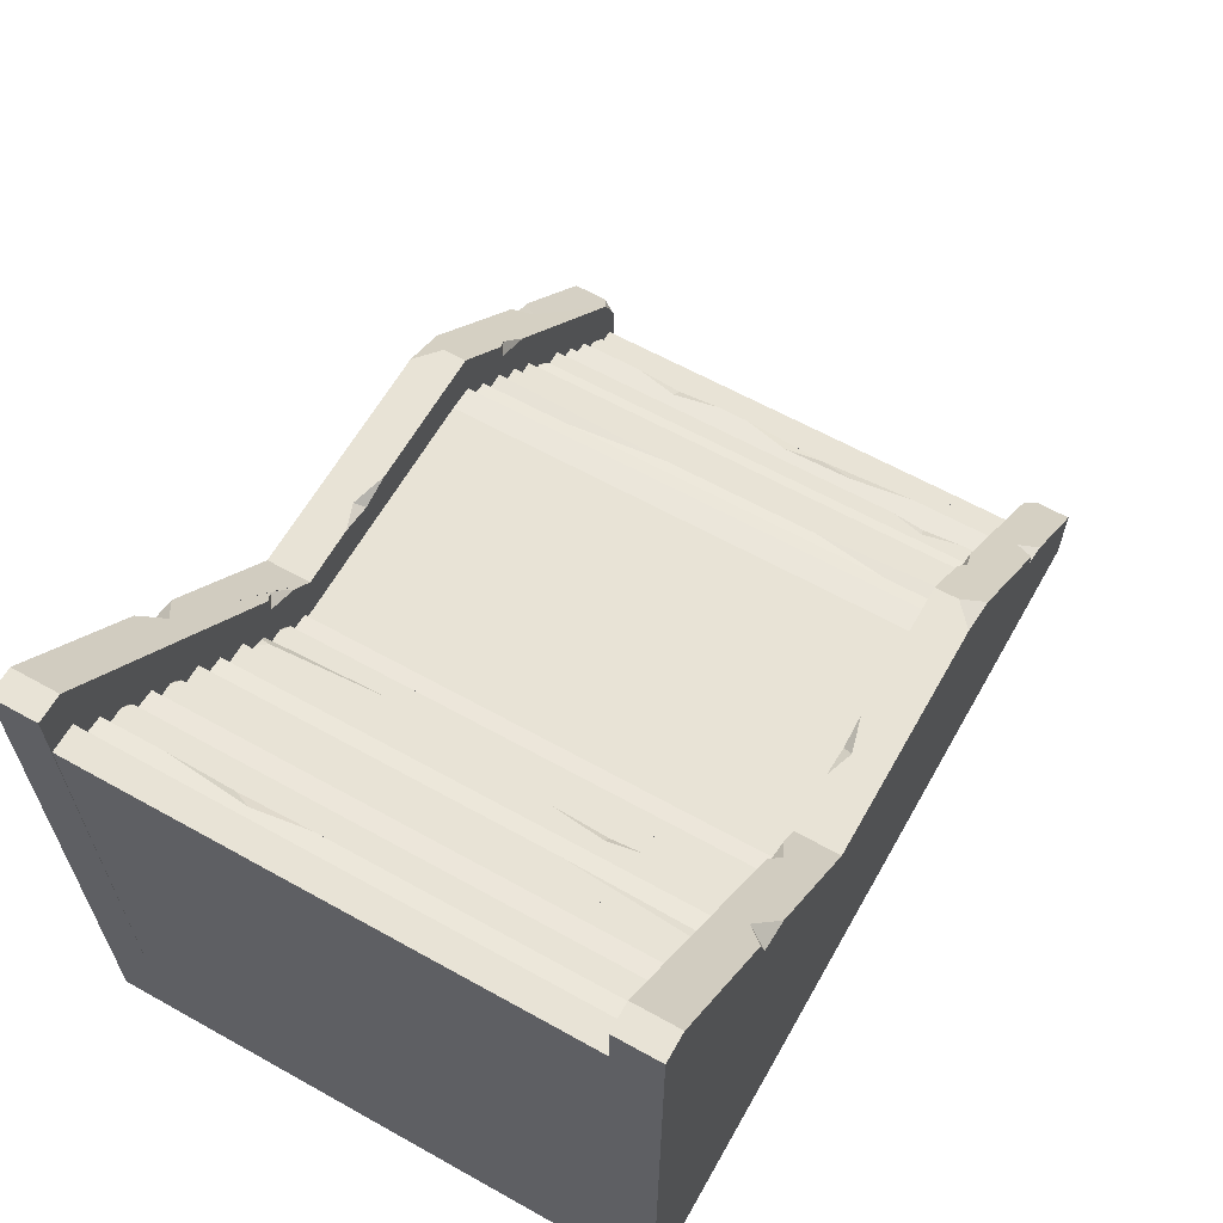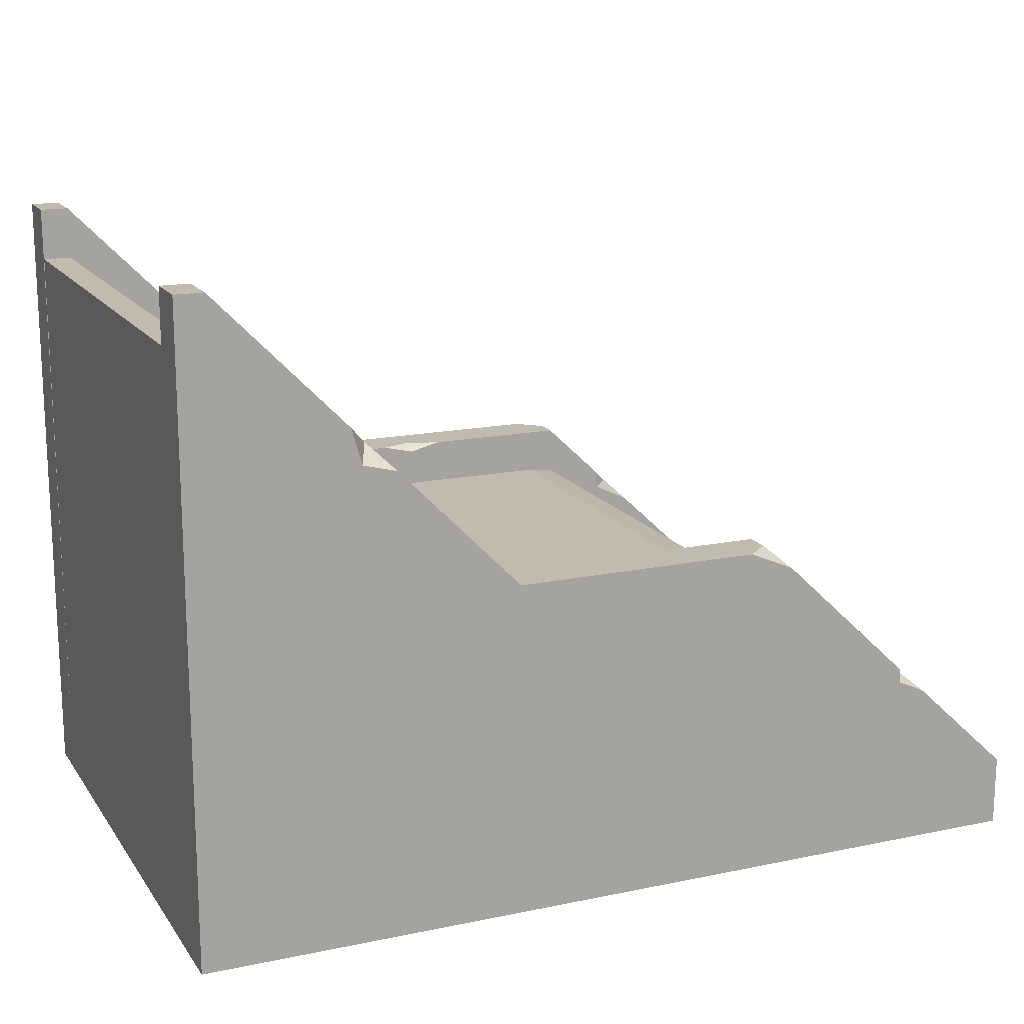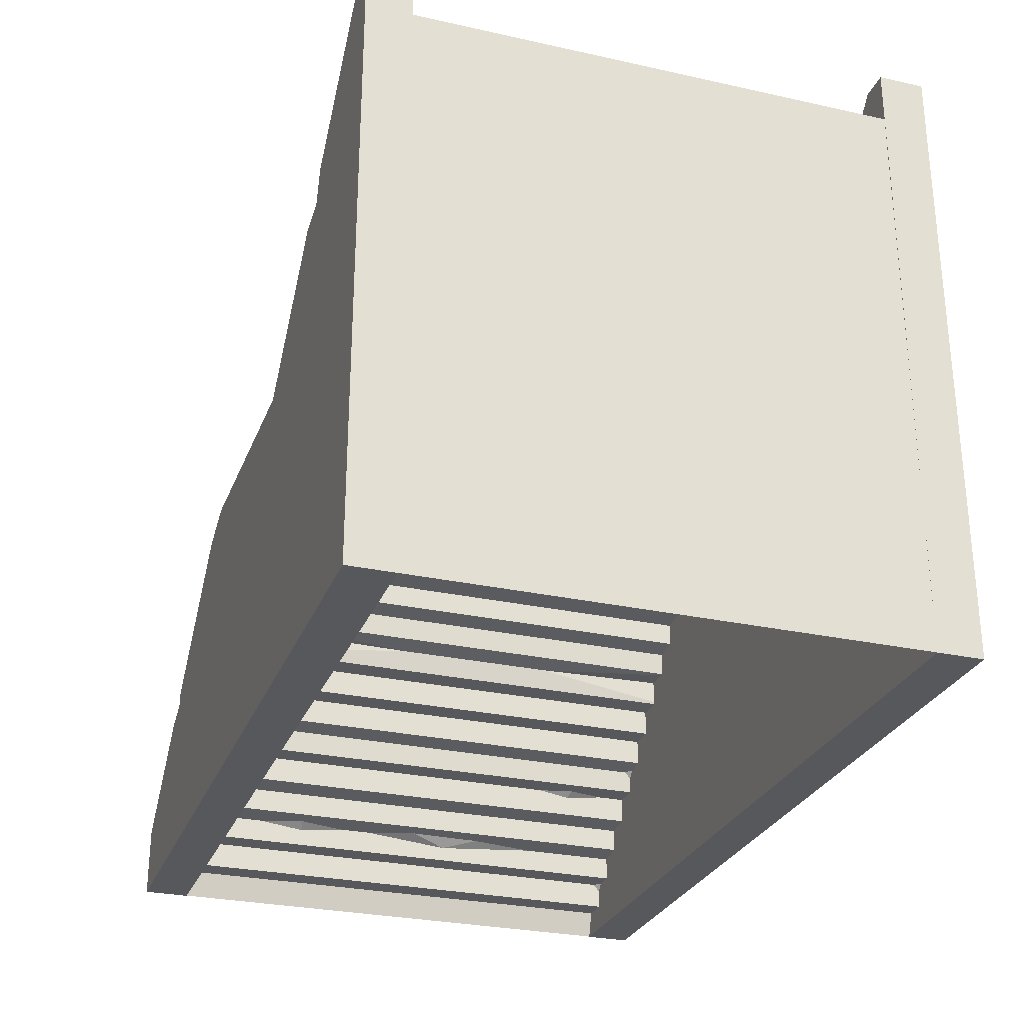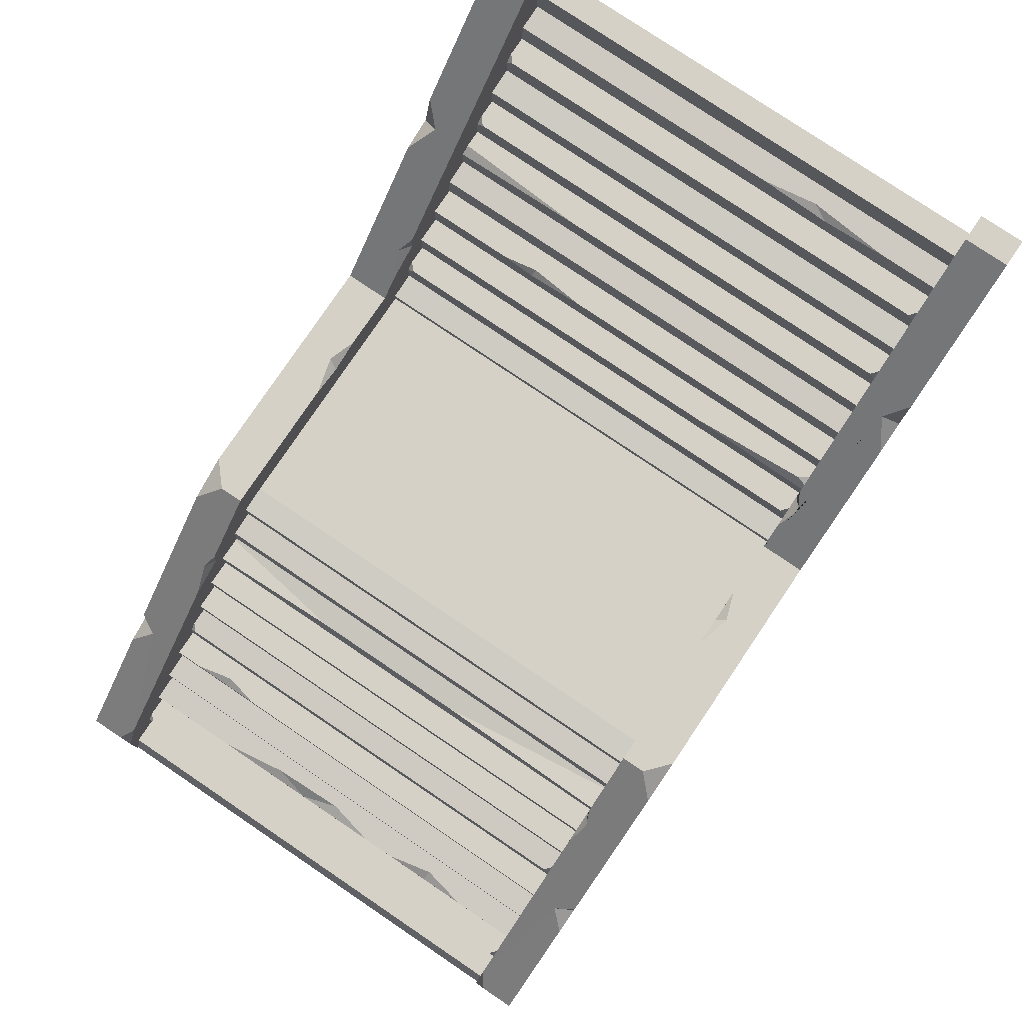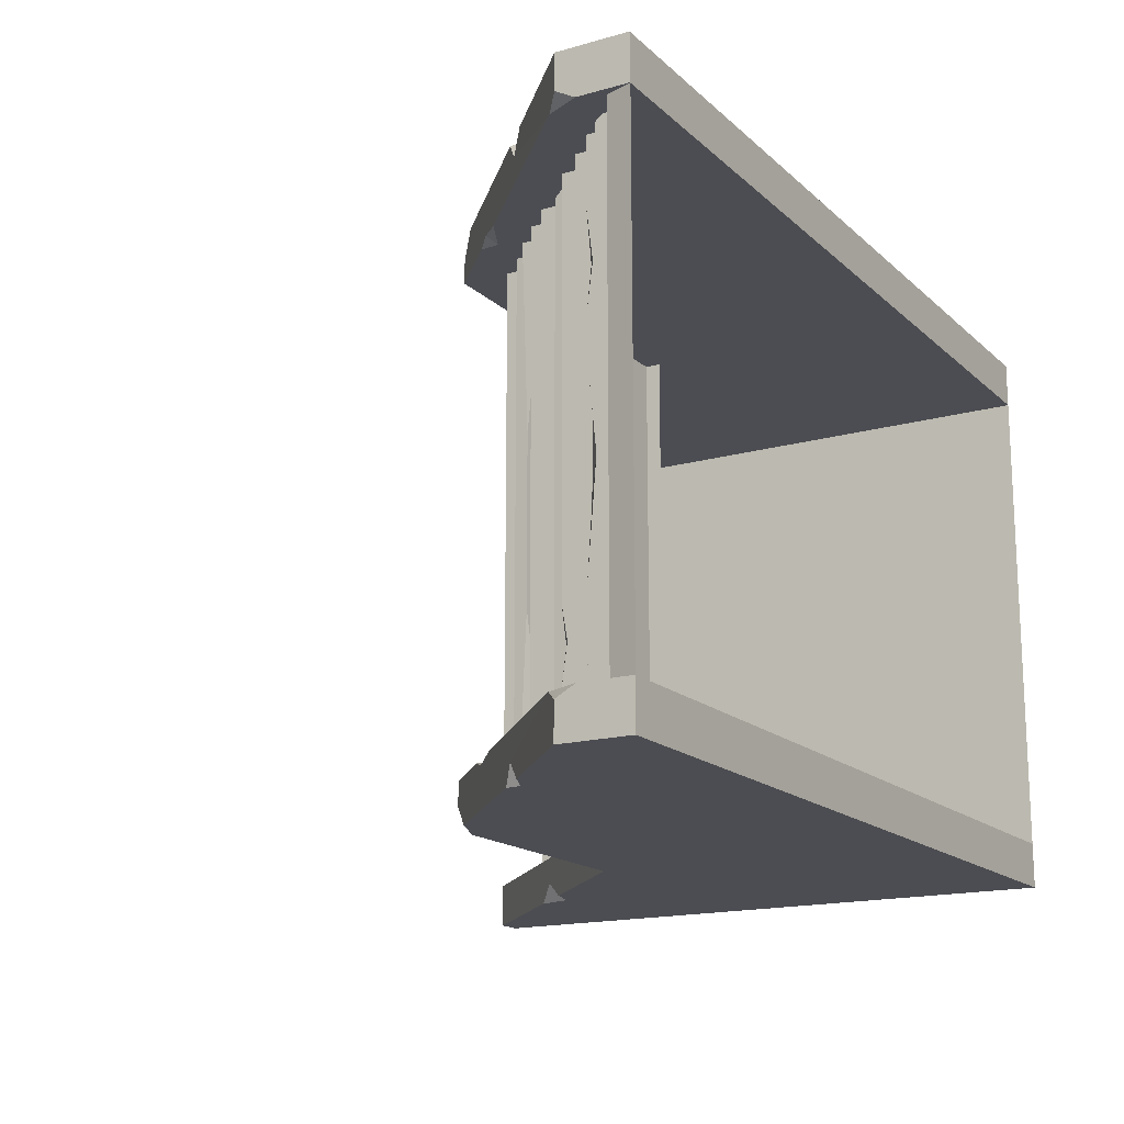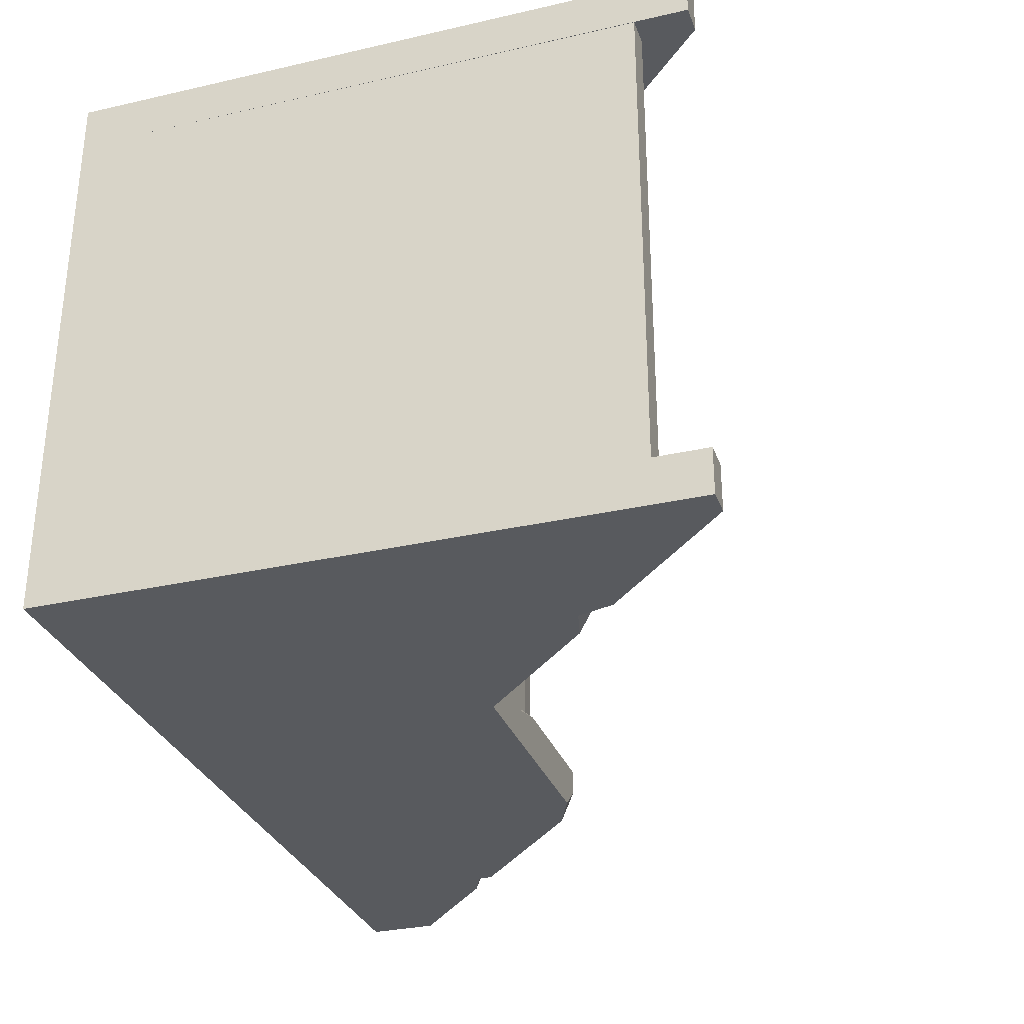
<metadata>
{"format":"obj","ext":"obj","renderer":"f3d","projection":"perspective","resolution":1024,"background":"white","views":[{"elev":62.5,"azim":119.5,"up":"+Y"},{"elev":16.1,"azim":156.7,"up":"+Y"},{"elev":-28.0,"azim":71.4,"up":"+Y"},{"elev":78.9,"azim":-56.0,"up":"+Y"},{"elev":-16.3,"azim":-59.8,"up":"+Z"},{"elev":-30.9,"azim":108.1,"up":"+Z"}]}
</metadata>
<code>
v -751.6 2e-06 -460.6
v -276.1 0 -460.5
v -751.6 43.71 -460.6
v -276.1 289.3 -460.5
v -751.6 60.6 -500
v -276.1 289.3 -500
v -751.6 2e-06 -500
v -276.8 0 -500
v -509.3 289.5 -460.6
v -527.1 272.6 -500
v -488.3 289.5 -500
v -509.3 289.5 -481.4
v -384.8 289.5 -460.6
v -328.1 289.5 -460.6
v -352.4 289.5 -469.2
v -357 282.6 -460.6
v -595.6 207.7 -460.6
v -561.5 240 -460.6
v -573.2 228.9 -465.6
v -563 223.6 -460.6
v -665.8 141.2 -500
v -640.9 164.7 -500
v -650.7 155.5 -483.9
v -641.8 152.1 -500
v -738.1 72.68 -460.6
v -751.6 60.6 -469.8
v -750.8 3e-06 -25
v -750.8 3e-06 -475
v -485.8 250 -25
v -485.8 250 -475
v -509.3 227.7 -25
v -509.3 227.7 -475
v -532.7 205 -25
v -532.7 205 -475
v -556.2 182.2 -25
v -556.2 182.2 -475
v -579.7 159.4 -25
v -579.7 159.4 -475
v -603.2 136.6 -25
v -603.2 136.6 -475
v -626.7 113.9 -25
v -626.7 113.9 -475
v -650.2 91.1 -25
v -650.2 91.1 -475
v -673.7 68.32 -25
v -673.7 68.32 -475
v -697.2 45.55 -25
v -697.2 45.55 -475
v -720.7 22.77 -25
v -720.7 22.77 -475
v -744.2 22.77 -33.73
v -744.2 22.77 -466.3
v -509.3 247.7 -25
v -509.3 247.7 -475
v -556.2 205 -32.15
v -556.2 205 -467.8
v -603.2 159.4 -37.58
v -603.2 159.4 -475
v -650.2 113.9 -25
v -650.2 113.9 -475
v -697.2 65.85 -25
v -697.2 65.85 -475
v -531.4 225.2 -25
v -531.4 225.2 -475
v -579.7 182.2 -33.73
v -579.7 182.2 -466.3
v -625.4 134.1 -44.86
v -625.4 134.1 -455.1
v -673.7 88.63 -33.73
v -673.7 88.63 -466.3
v -720.7 45.55 -44.86
v -720.7 45.55 -455.1
v -697.2 65.85 -207.8
v -697.2 65.85 -375.4
v -688.9 66.73 -316.8
v -687.3 66.89 -250.9
v -697.2 58.43 -284.6
v -697.2 65.85 -97.15
v -697.2 65.85 -178.9
v -688.5 66.76 -137.5
v -697.2 60.8 -138.9
v -650.2 113.9 -372.7
v -650.2 113.9 -436.6
v -643.1 113.9 -403
v -650.2 109 -401.8
v -594.3 159.4 -25
v -603.2 144.8 -25
v -553.2 201.1 -201.1
v -553.2 201.1 -342.6
v -250.8 250 -25
v -250.8 250 -475
v -751.6 2e-06 -39.36
v -276.7 0 -39.45
v -751.6 43.71 -39.36
v -276.1 289.3 -39.45
v -751.6 60.6 0
v -276.1 289.3 0
v -751.6 2e-06 0
v -276.7 0 0
v -509.3 289.5 -39.36
v -527.1 272.6 0
v -488.3 289.5 0
v -509.3 289.5 -18.59
v -384.8 289.5 -39.36
v -328.1 289.5 -39.36
v -352.4 289.5 -30.81
v -357 282.6 -39.36
v -595.6 207.7 -39.36
v -561.5 240 -39.36
v -573.2 228.9 -34.37
v -563 223.6 -39.36
v -665.8 141.2 0
v -640.9 164.7 0
v -650.7 155.5 -16.07
v -641.8 152.1 0
v -738.1 72.68 -39.36
v -751.6 60.6 -30.22
v 0 0 -39.45
v 0 546.3 -39.45
v 0 546.3 0
v 0 0 0
v -24.23 546.3 -39.45
v -24.23 546.3 0
v -171.9 395.7 0
v -134.6 433.7 0
v -143.5 403 0
v -150.5 417.5 -15.93
v -257.1 308.8 -39.45
v -227.2 339.3 -39.45
v -239.9 326.3 -31.34
v -228 324 -39.45
v 0.002441 -0 -25
v -0.4194 500.9 -25
v -0.4194 500.9 -475
v 0.002441 -0 -475
v -24.23 473.7 -25
v -24.23 473.7 -475
v -48.04 450 -25
v -48.04 450 -475
v -71.85 426.3 -25
v -71.85 426.3 -475
v -95.66 402.6 -25
v -95.66 402.6 -475
v -119.5 379 -25
v -119.5 379 -475
v -143.3 355.3 -25
v -143.3 355.3 -475
v -167.1 331.6 -25
v -167.1 331.6 -475
v -190.9 307.9 -25
v -190.9 307.9 -475
v -214.7 284.2 -25
v -214.7 284.2 -475
v -238.5 260.5 -25
v -238.5 260.5 -475
v -262.3 236.8 -25
v -262.3 236.8 -475
v -24.23 500.9 -25
v -24.23 500.9 -474.5
v -71.85 450 -44.96
v -71.85 450 -454.6
v -119.5 402.6 -44.96
v -119.5 402.6 -454.6
v -165.7 352.6 -25
v -165.7 352.6 -474.5
v -214.7 299.3 -25
v -214.7 307.9 -474.5
v -262.3 258 -25
v -262.3 258 -474.5
v -46.69 471 -25
v -46.69 471 -474.5
v -95.66 423.8 -33.77
v -95.66 423.8 -465.7
v -143.3 379 -25
v -143.3 373.5 -474.5
v -190.9 331.6 -33.77
v -190.9 331.6 -465.7
v -238.5 284.2 -44.96
v -238.5 284.2 -454.6
v -214.7 307.9 -151.8
v -208.9 307.9 -47.68
v -143.3 379 -340.3
v -135.4 379 -458.9
v -190.9 331.6 -301.7
v -190.9 331.6 -382.5
v -185.8 331.6 -351.8
v -190.9 326.4 -352.8
v -46.69 471 -91.36
v -46.69 471 -210.6
v -39.95 471.8 -163.1
v -46.98 466.5 -148
v 0 0 -460.5
v 0 546.3 -460.5
v 0 546.3 -500
v 0 0 -500
v -24.23 546.3 -460.5
v -24.23 546.3 -500
v -171.9 395.7 -500
v -134.6 433.7 -500
v -143.5 403 -500
v -150.5 417.5 -484.1
v -257.1 308.8 -460.5
v -227.2 339.3 -460.5
v -239.9 326.3 -468.7
v -228 324 -460.5
f 3 25 26
f 5 21 24 8 7
f 7 8 2 1
f 2 8 6 4
f 6 15 14 4
f 10 12 11
f 16 15 13
f 14 15 16
f 20 19 17
f 18 19 20
f 24 23 22
f 21 23 24
f 10 19 18 9 12
f 7 1 3 26 5
f 20 2 16 13 9 18
f 1 2 20 17 25 3
f 16 2 4 14
f 8 24 22 10 11 6
f 12 9 13 15 11
f 23 25 17 19
f 23 19 10 22
f 26 25 23 21 5
f 11 15 6
f 51 49 50 52
f 53 29 30 54
f 63 31 32 64
f 88 33 34 89
f 65 35 36 66
f 67 39 40 68
f 84 41 42
f 69 43 44 70
f 61 45 80 78
f 71 47 48 72
f 27 49 51
f 50 28 52
f 28 27 51 52
f 31 29 53
f 30 32 54
f 32 31 53 54
f 35 33 55
f 34 36 56
f 36 35 88 89
f 87 86 57
f 38 40 58
f 43 41 59
f 42 44 60
f 44 43 85
f 47 45 61
f 46 48 62
f 48 77 74 62
f 33 31 63
f 32 34 64
f 34 33 63 64
f 37 35 65
f 36 38 66
f 38 37 65 66
f 41 39 67
f 40 42 68
f 42 41 67 68
f 45 43 69
f 44 46 70
f 46 45 69 70
f 49 47 71
f 48 50 72
f 50 49 71 72
f 77 75 74
f 77 76 75
f 73 76 77
f 81 80 79
f 78 80 81
f 80 76 73 79
f 75 46 62 74
f 80 45 76
f 76 45 46 75
f 77 81 79 73
f 81 47 61 78
f 48 47 81 77
f 83 85 84
f 84 85 82
f 84 42 60 83
f 59 41 84 82
f 85 43 59 82
f 44 85 83 60
f 57 86 37 38 58
f 40 39 87 57 58
f 39 37 86 87
f 89 34 56
f 55 33 88
f 88 35 55
f 36 89 56
f 30 29 90 91
f 94 117 116
f 96 98 99 115 112
f 98 92 93 99
f 93 95 97 99
f 97 95 105 106
f 101 102 103
f 107 104 106
f 105 107 106
f 111 108 110
f 109 111 110
f 115 113 114
f 112 115 114
f 101 103 100 109 110
f 98 96 117 94 92
f 111 109 100 104 107 93
f 92 94 116 108 111 93
f 107 105 95 93
f 99 97 102 101 113 115
f 103 102 106 104 100
f 114 110 108 116
f 114 113 101 110
f 117 96 112 114 116
f 102 97 106
f 121 126 124 97 99
f 99 93 118 121
f 118 119 120 121
f 123 120 119 122
f 126 125 127
f 124 126 127
f 131 128 130
f 129 131 130
f 121 120 123 125 126
f 95 97 124 127 130
f 95 130 128
f 127 125 123 122
f 127 122 129 130
f 131 129 122 119 118
f 132 135 134 133
f 158 133 134 159
f 190 136 137
f 160 138 139 161
f 172 140 141 173
f 162 142 143 163
f 174 144 145 183 182
f 164 146 147 165
f 186 148 149
f 180 181 150 151 167
f 178 152 153 179
f 168 154 155 169
f 136 133 158
f 134 137 159
f 137 136 158 159
f 140 138 160
f 139 141 161
f 141 140 160 161
f 144 142 162
f 143 145 163
f 145 144 162 163
f 148 146 164
f 147 149 165
f 149 148 164 165
f 152 150 166
f 151 153 167
f 153 152 166 180 167
f 156 154 168
f 155 157 169
f 157 156 168 169
f 138 136 170
f 137 139 171
f 139 138 191
f 142 140 172
f 141 143 173
f 143 142 172 173
f 146 144 174
f 145 147 175
f 147 146 174 182 175
f 150 148 176
f 149 151 177
f 151 150 187
f 154 152 178
f 153 155 179
f 155 154 178 179
f 166 150 181
f 182 183 175
f 175 183 145
f 166 181 180
f 185 187 186
f 186 187 184
f 186 149 177 185
f 176 148 186 184
f 187 150 176 184
f 151 187 185 177
f 190 191 188
f 191 138 170 188
f 139 191 189 171
f 190 137 171 189
f 170 136 190 188
f 189 191 190
f 2 8 195 192
f 192 195 194 193
f 197 196 193 194
f 200 201 199
f 198 201 200
f 205 204 202
f 203 204 205
f 195 200 199 197 194
f 4 2 192 205 202
f 6 204 201 198
f 6 4 202 204
f 201 196 197 199
f 201 204 203 196
f 205 192 193 196 203
f 8 6 198 200 195
f 93 95 128 131 118

</code>
